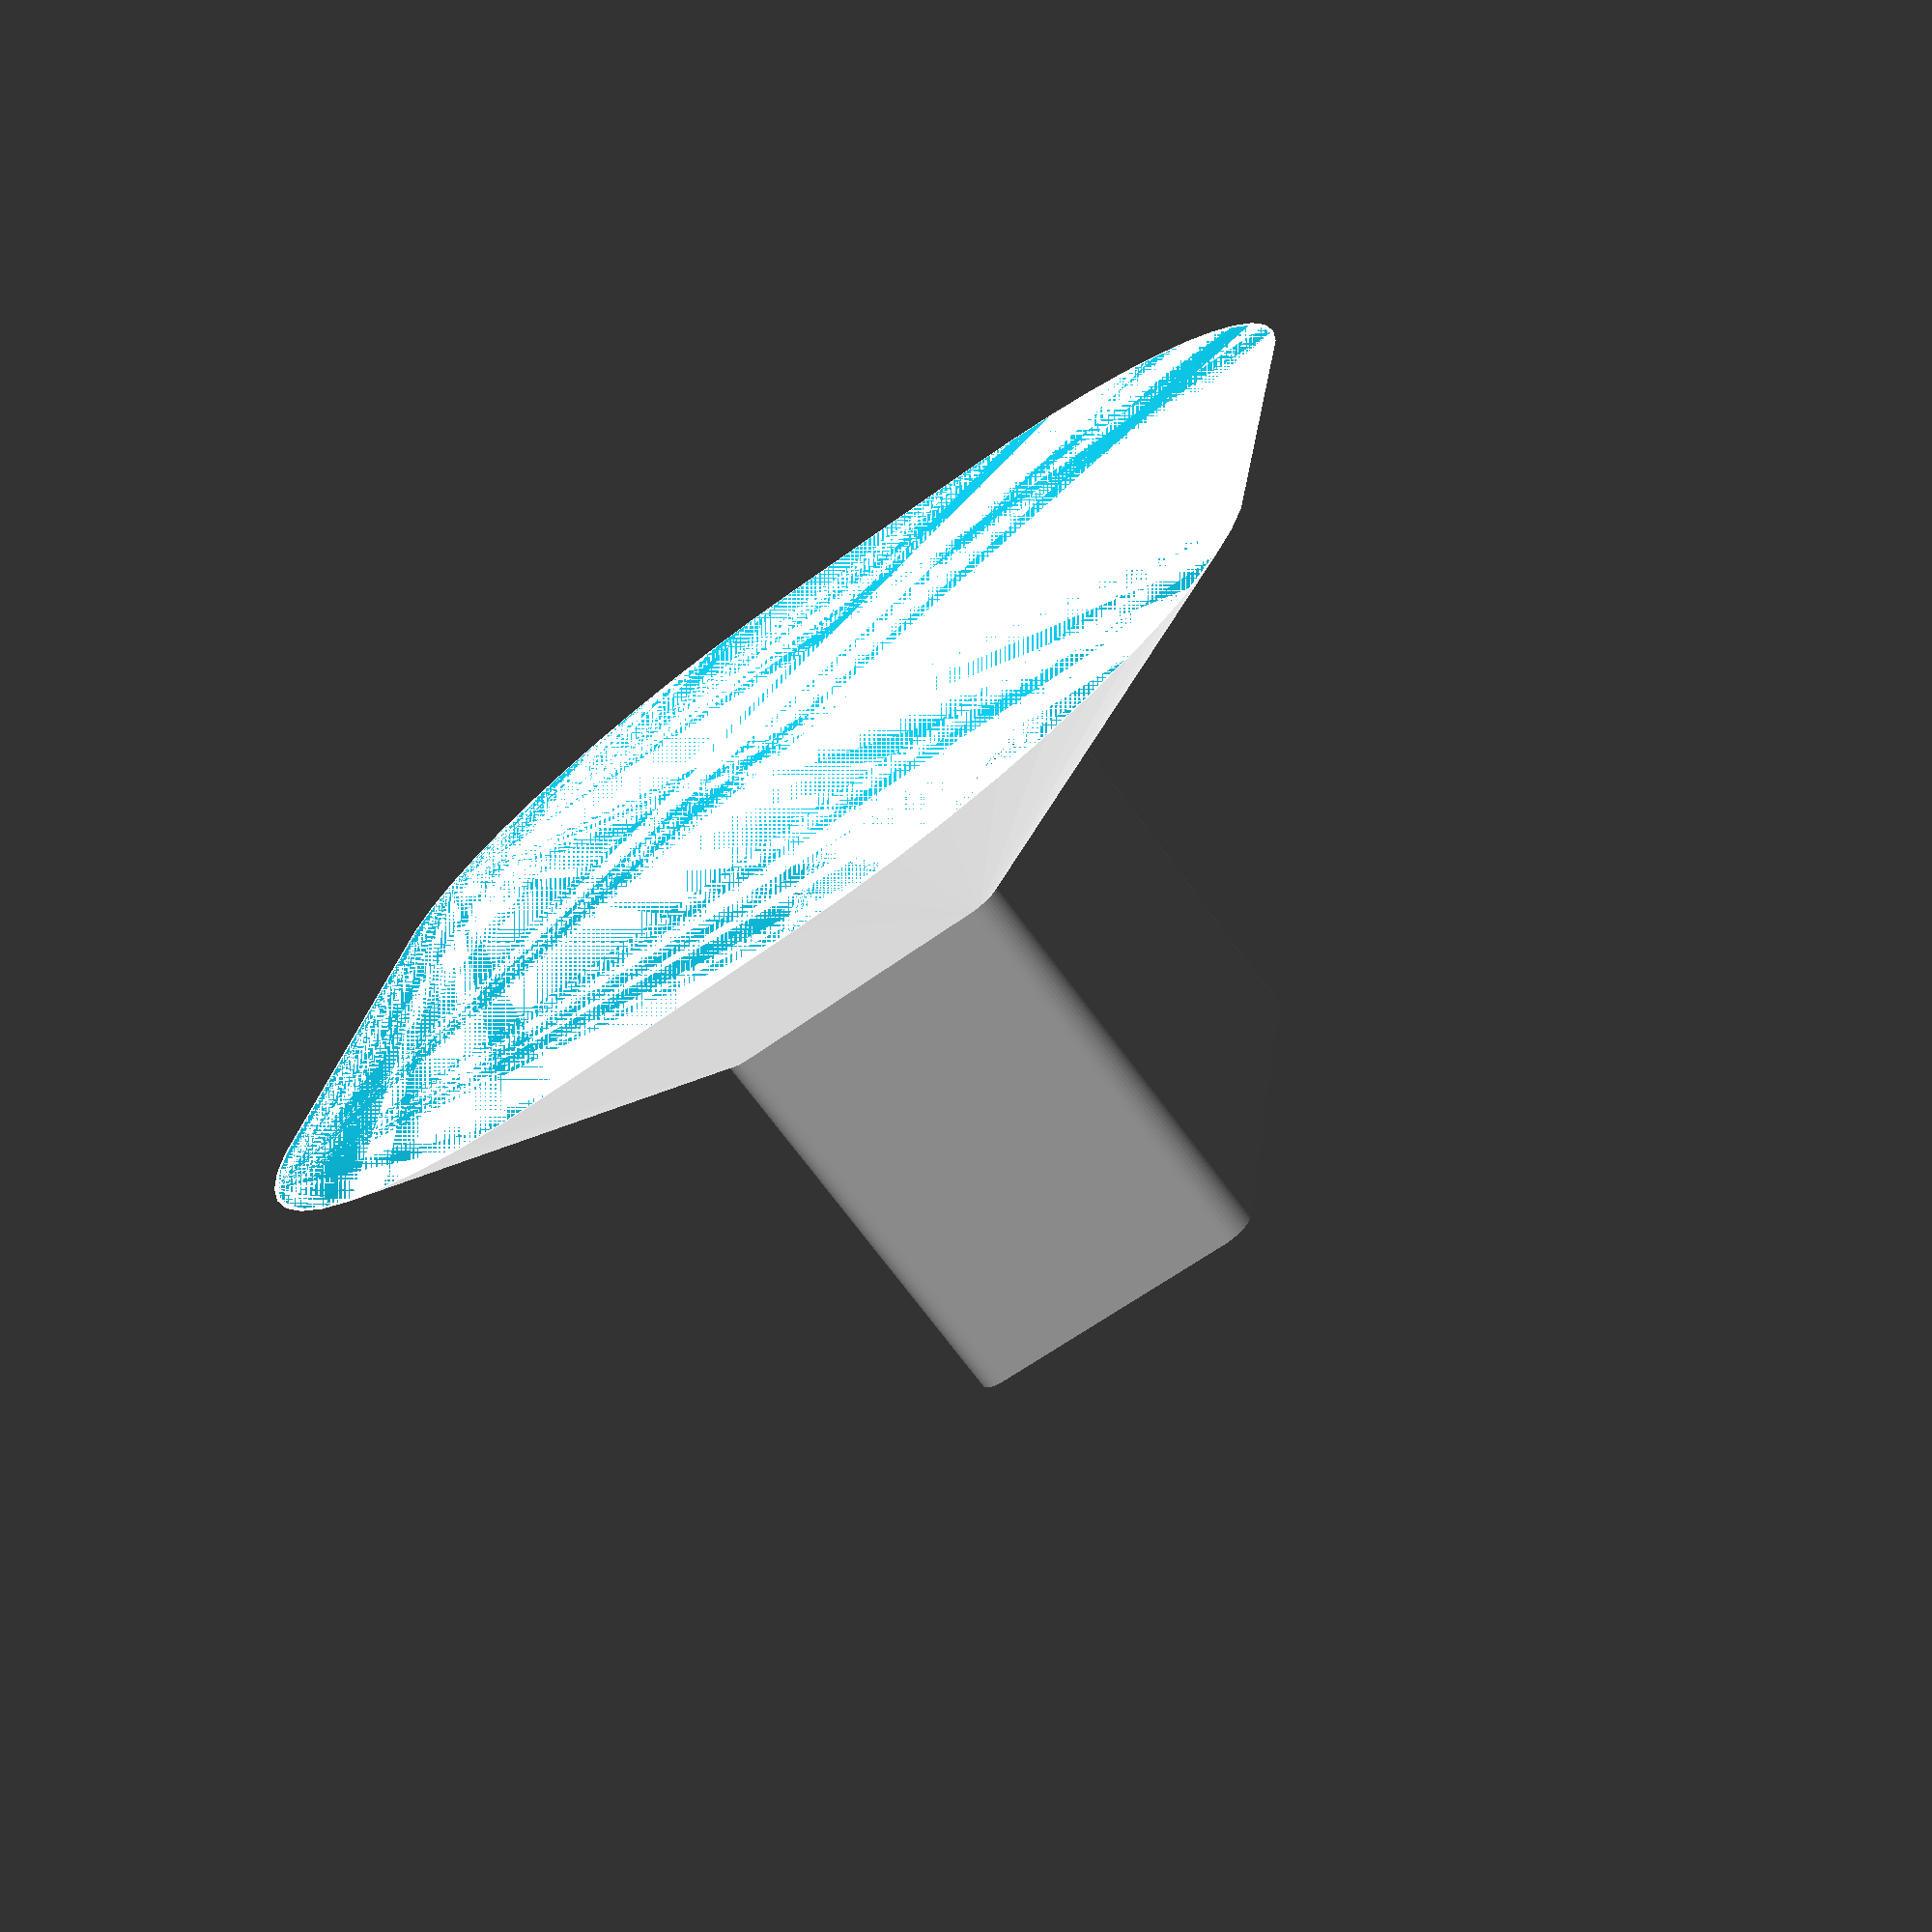
<openscad>
$fn = 50;


difference() {
	union() {
		translate(v = [0, 0, 0]) {
			rotate(a = [0, 0, 0]) {
				difference() {
					union() {
						hull() {
							translate(v = [-45.0000000000, 22.5000000000, 0]) {
								cylinder(h = 30, r = 5, r1 = 75.0000000000, r2 = 5);
							}
							translate(v = [45.0000000000, 22.5000000000, 0]) {
								cylinder(h = 30, r = 5, r1 = 75.0000000000, r2 = 5);
							}
							translate(v = [-45.0000000000, -22.5000000000, 0]) {
								cylinder(h = 30, r = 5, r1 = 75.0000000000, r2 = 5);
							}
							translate(v = [45.0000000000, -22.5000000000, 0]) {
								cylinder(h = 30, r = 5, r1 = 75.0000000000, r2 = 5);
							}
						}
					}
					union() {
						hull() {
							translate(v = [-44.7000000000, 22.2000000000, 0]) {
								cylinder(h = 30, r = 5, r1 = 74.7000000000, r2 = 4.7000000000);
							}
							translate(v = [44.7000000000, 22.2000000000, 0]) {
								cylinder(h = 30, r = 5, r1 = 74.7000000000, r2 = 4.7000000000);
							}
							translate(v = [-44.7000000000, -22.2000000000, 0]) {
								cylinder(h = 30, r = 5, r1 = 74.7000000000, r2 = 4.7000000000);
							}
							translate(v = [44.7000000000, -22.2000000000, 0]) {
								cylinder(h = 30, r = 5, r1 = 74.7000000000, r2 = 4.7000000000);
							}
						}
					}
				}
			}
		}
		translate(v = [0, 0, 30]) {
			rotate(a = [0, 0, 0]) {
				difference() {
					union() {
						hull() {
							translate(v = [-45.0000000000, 22.5000000000, 0]) {
								cylinder(h = 70, r = 5);
							}
							translate(v = [45.0000000000, 22.5000000000, 0]) {
								cylinder(h = 70, r = 5);
							}
							translate(v = [-45.0000000000, -22.5000000000, 0]) {
								cylinder(h = 70, r = 5);
							}
							translate(v = [45.0000000000, -22.5000000000, 0]) {
								cylinder(h = 70, r = 5);
							}
						}
					}
					union() {
						hull() {
							translate(v = [-44.7000000000, 22.2000000000, 0]) {
								cylinder(h = 70, r = 5);
							}
							translate(v = [44.7000000000, 22.2000000000, 0]) {
								cylinder(h = 70, r = 5);
							}
							translate(v = [-44.7000000000, -22.2000000000, 0]) {
								cylinder(h = 70, r = 5);
							}
							translate(v = [44.7000000000, -22.2000000000, 0]) {
								cylinder(h = 70, r = 5);
							}
						}
					}
				}
			}
		}
	}
	union();
}
</openscad>
<views>
elev=252.5 azim=82.0 roll=323.5 proj=p view=solid
</views>
